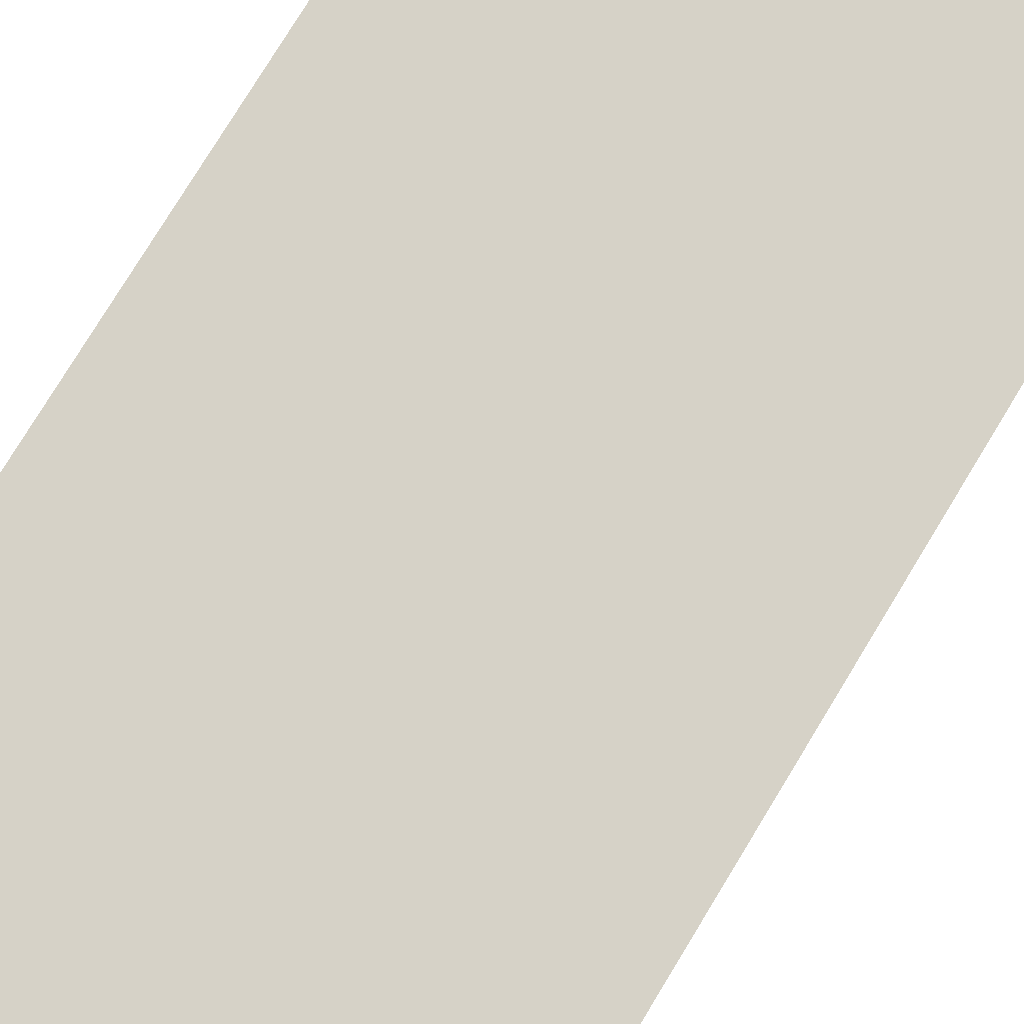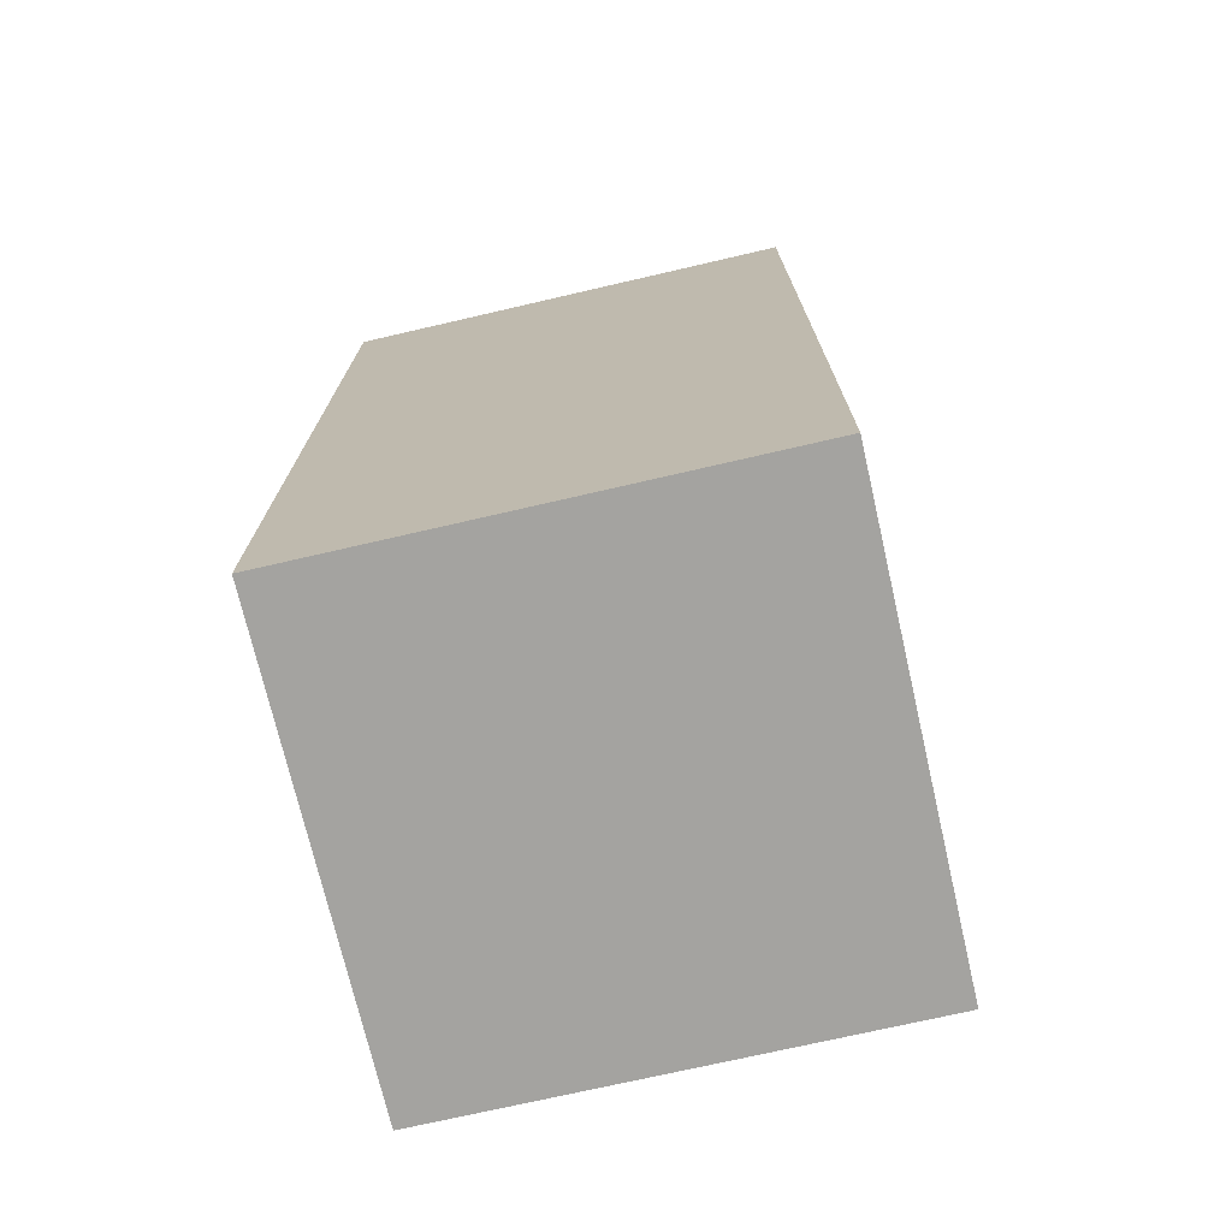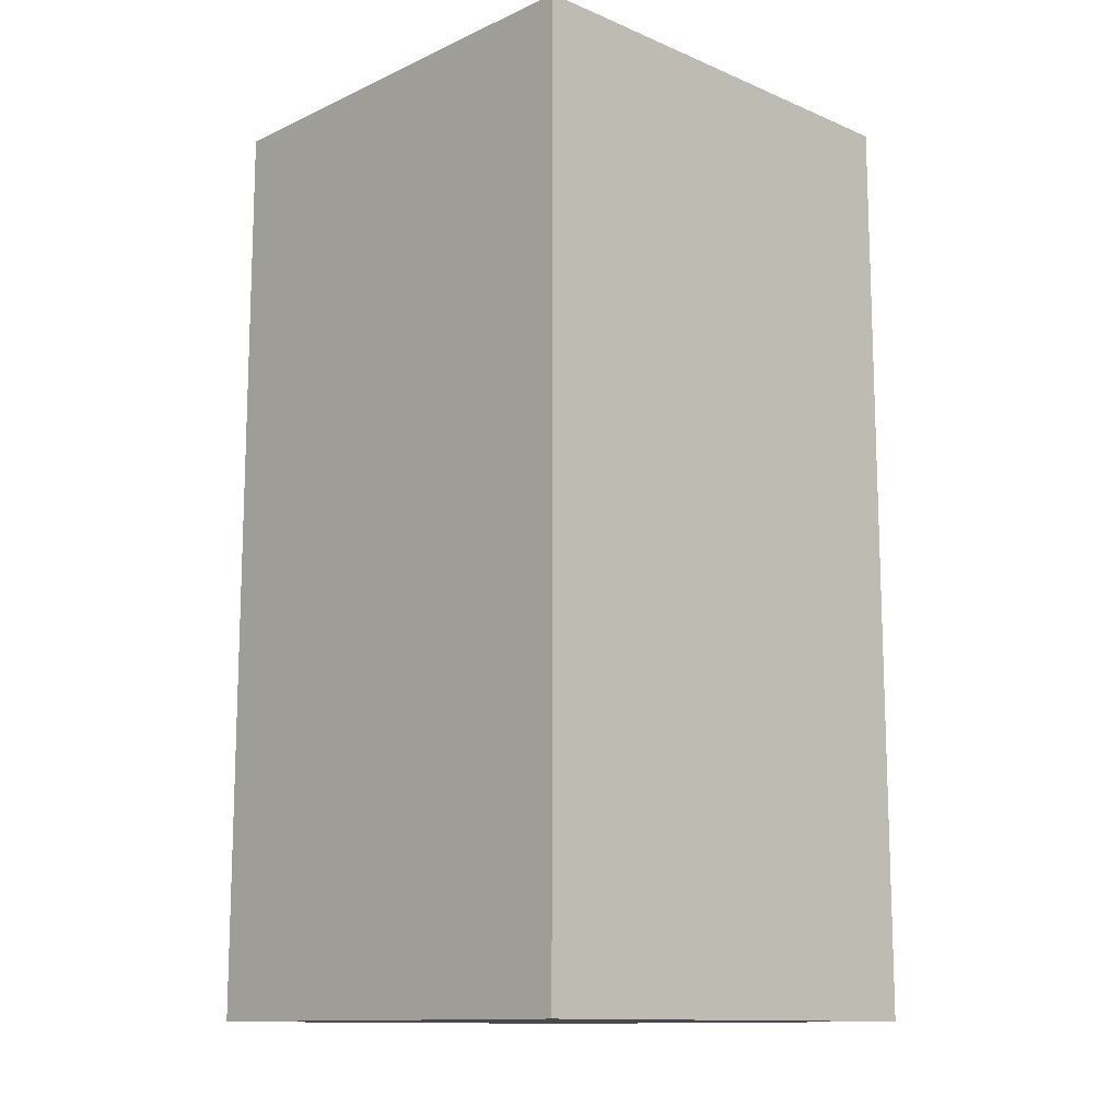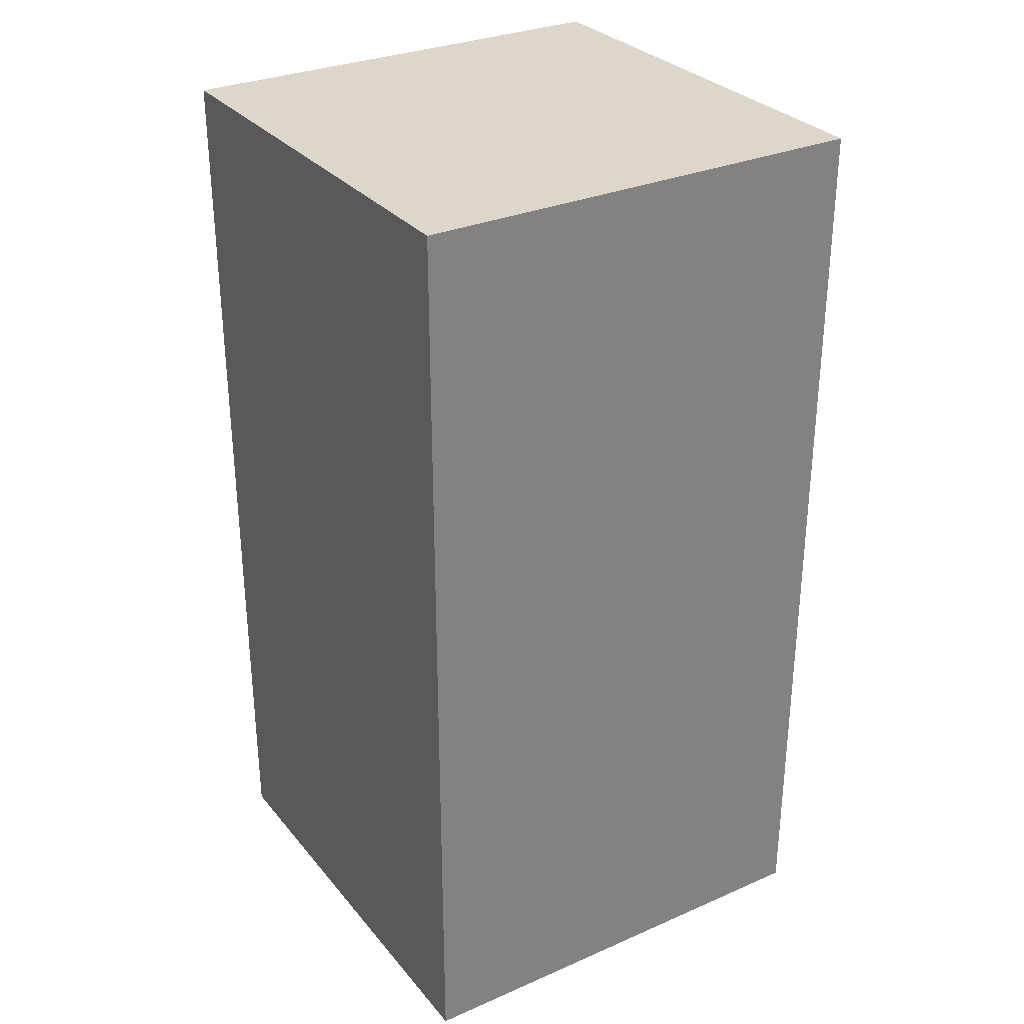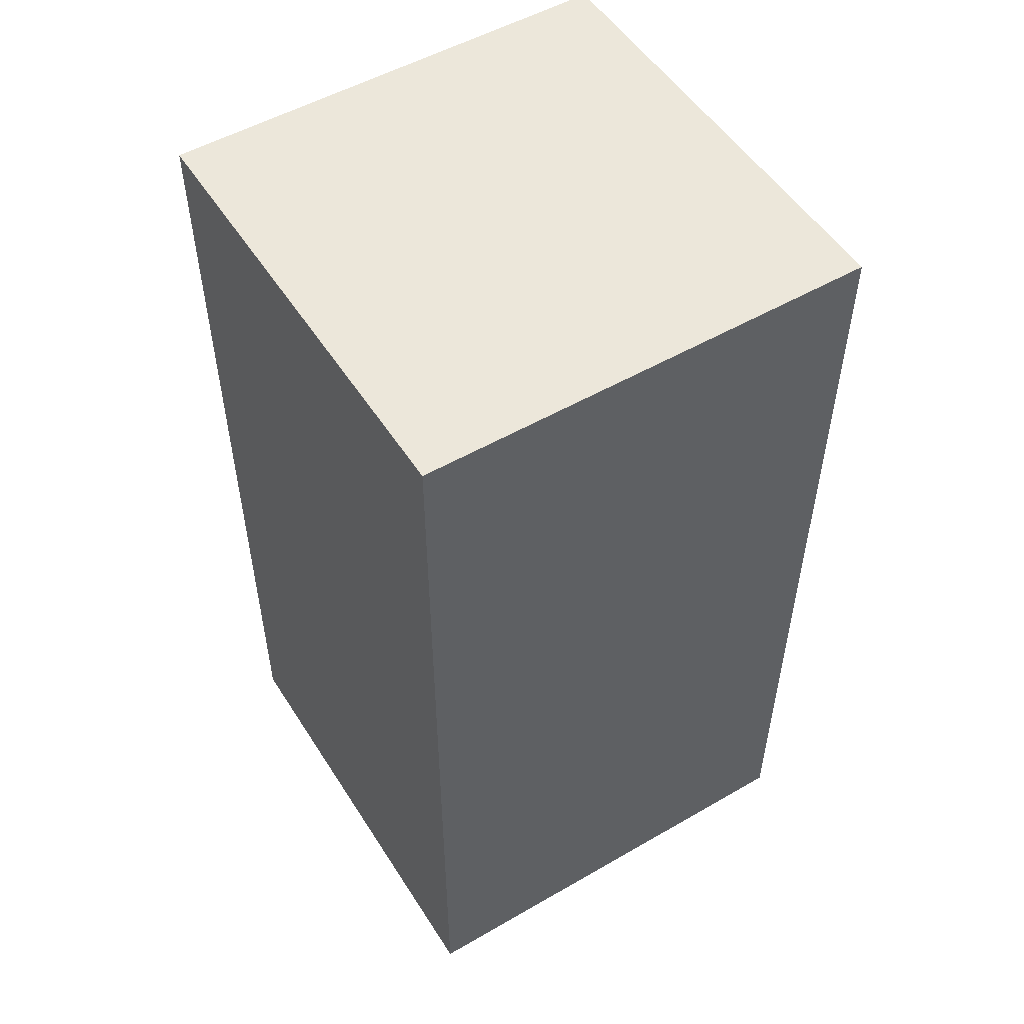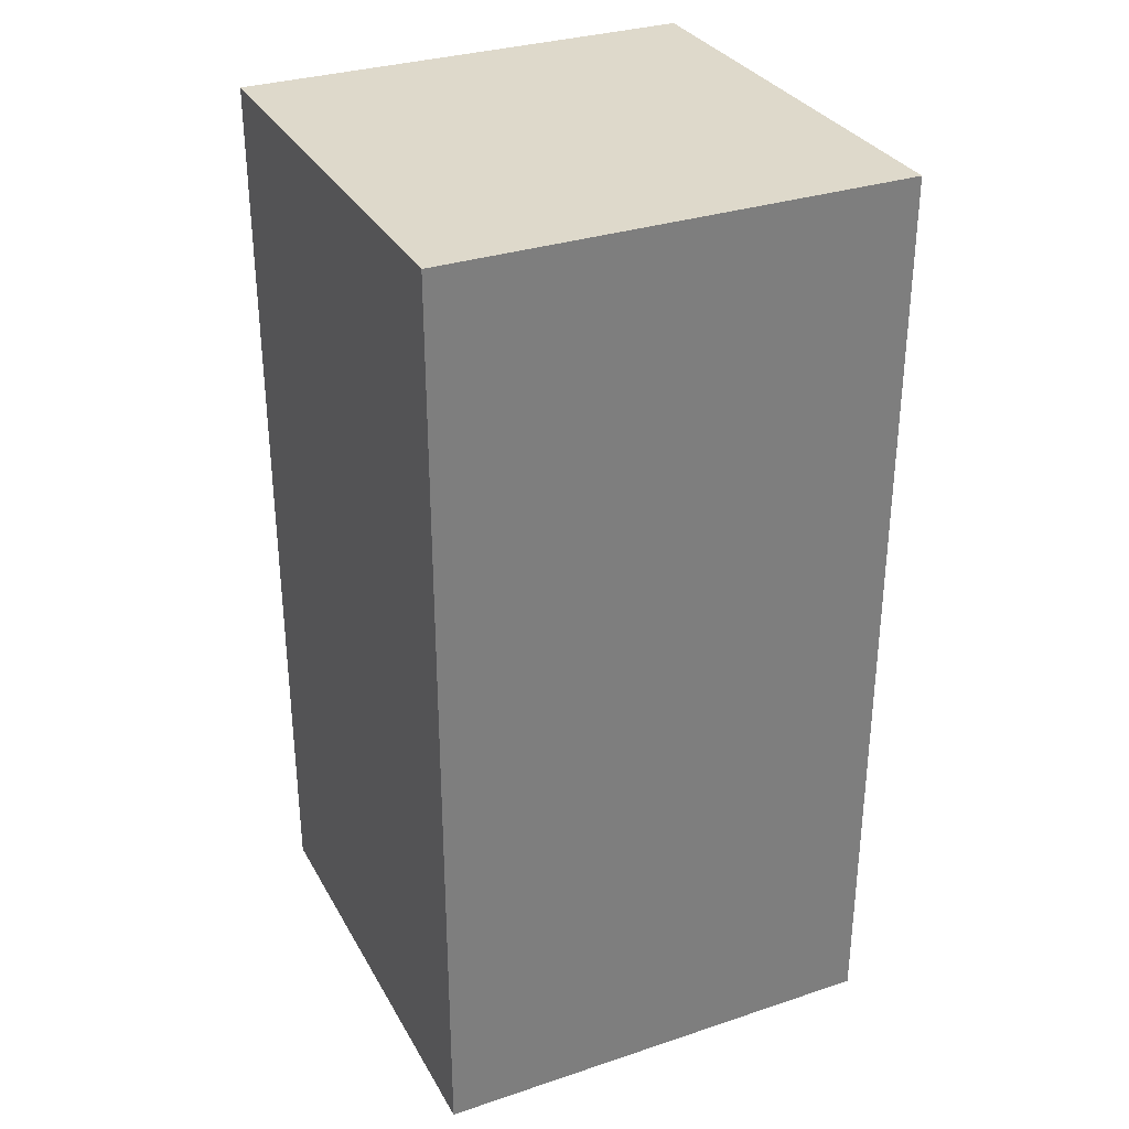
<metadata>
{"format":"obj","ext":"obj","renderer":"f3d","projection":"perspective","resolution":1024,"background":"white","views":[{"elev":78.5,"azim":31.4,"up":"+Z"},{"elev":-73.0,"azim":-167.0,"up":"+Y"},{"elev":-12.6,"azim":46.2,"up":"+Y"},{"elev":30.4,"azim":-32.1,"up":"+Y"},{"elev":52.4,"azim":-31.8,"up":"+Y"},{"elev":31.8,"azim":155.0,"up":"+Y"}]}
</metadata>
<code>
g pb_Mesh836974
v -0 0 0
v -5 0 0
v -0 10 0
v -5 10 0
v -5 0 0
v -5 0 -5
v -5 10 0
v -5 10 -5
v -5 0 -5
v -0 0 -5
v -5 10 -5
v -0 10 -5
v -0 0 -5
v -0 0 0
v -0 10 -5
v -0 10 0
v -0 10 0
v -5 10 0
v -0 10 -5
v -5 10 -5
v -0 0 -5
v -5 0 -5
v -0 0 0
v -5 0 0
g pb_Mesh836974_0
f 3 2 1
f 3 4 2
f 7 6 5
f 7 8 6
f 11 10 9
f 11 12 10
f 15 14 13
f 15 16 14
f 19 18 17
f 19 20 18
f 23 22 21
f 23 24 22

</code>
